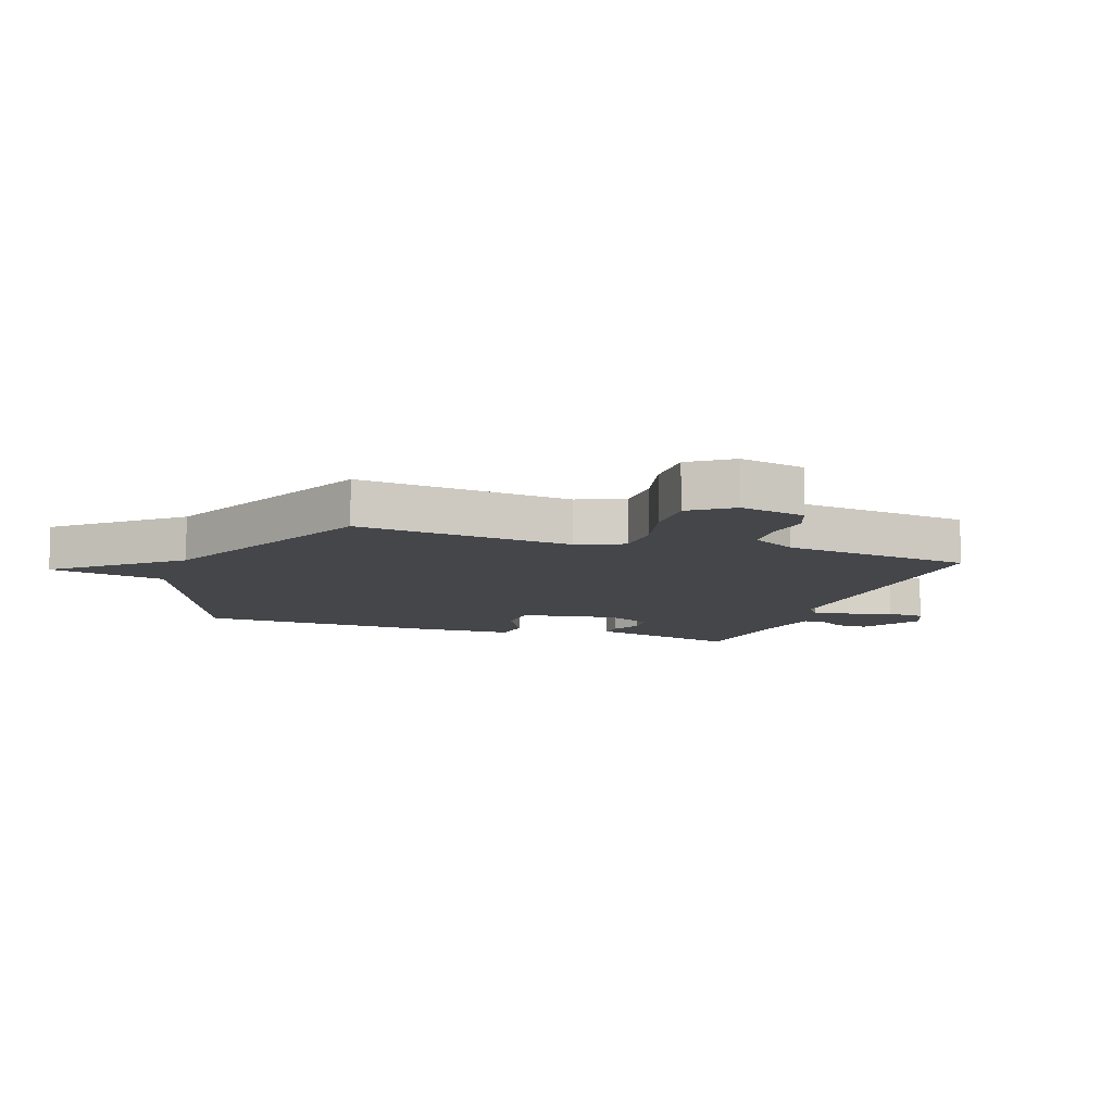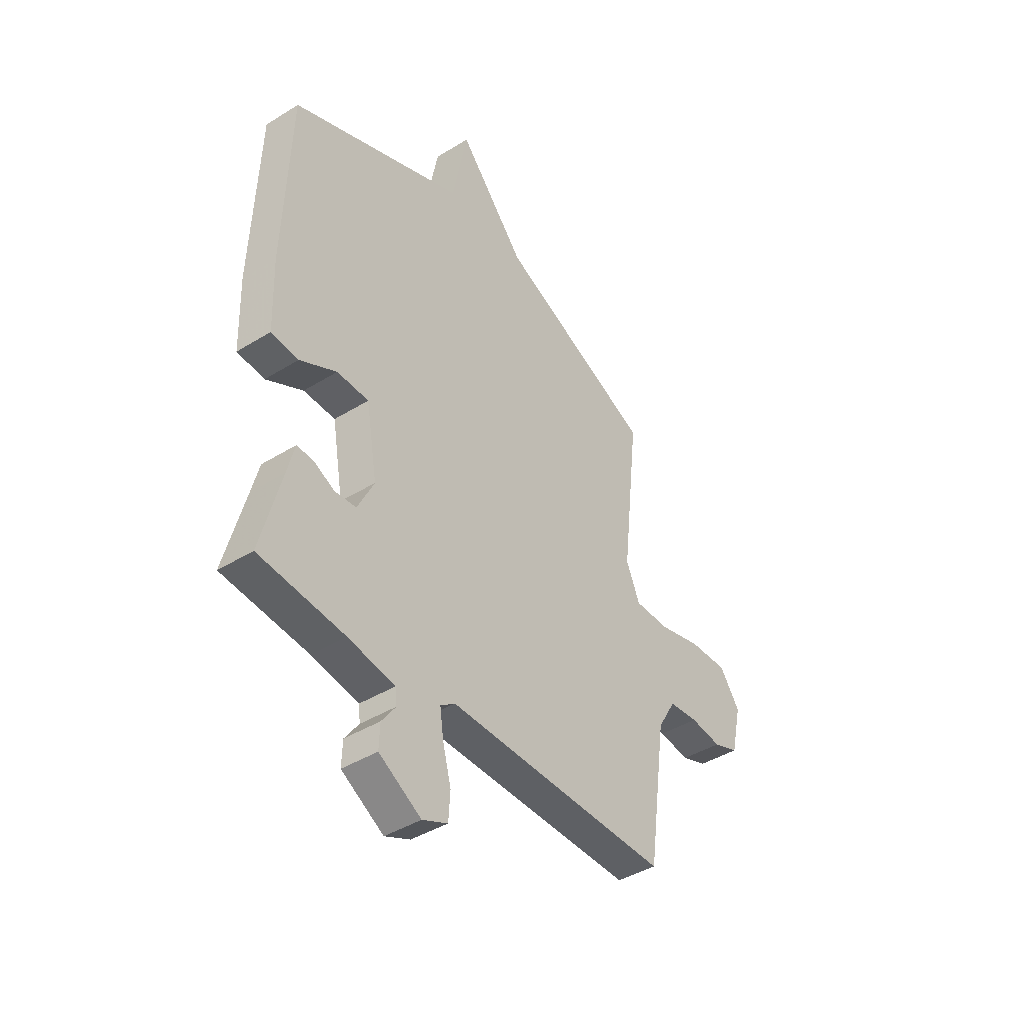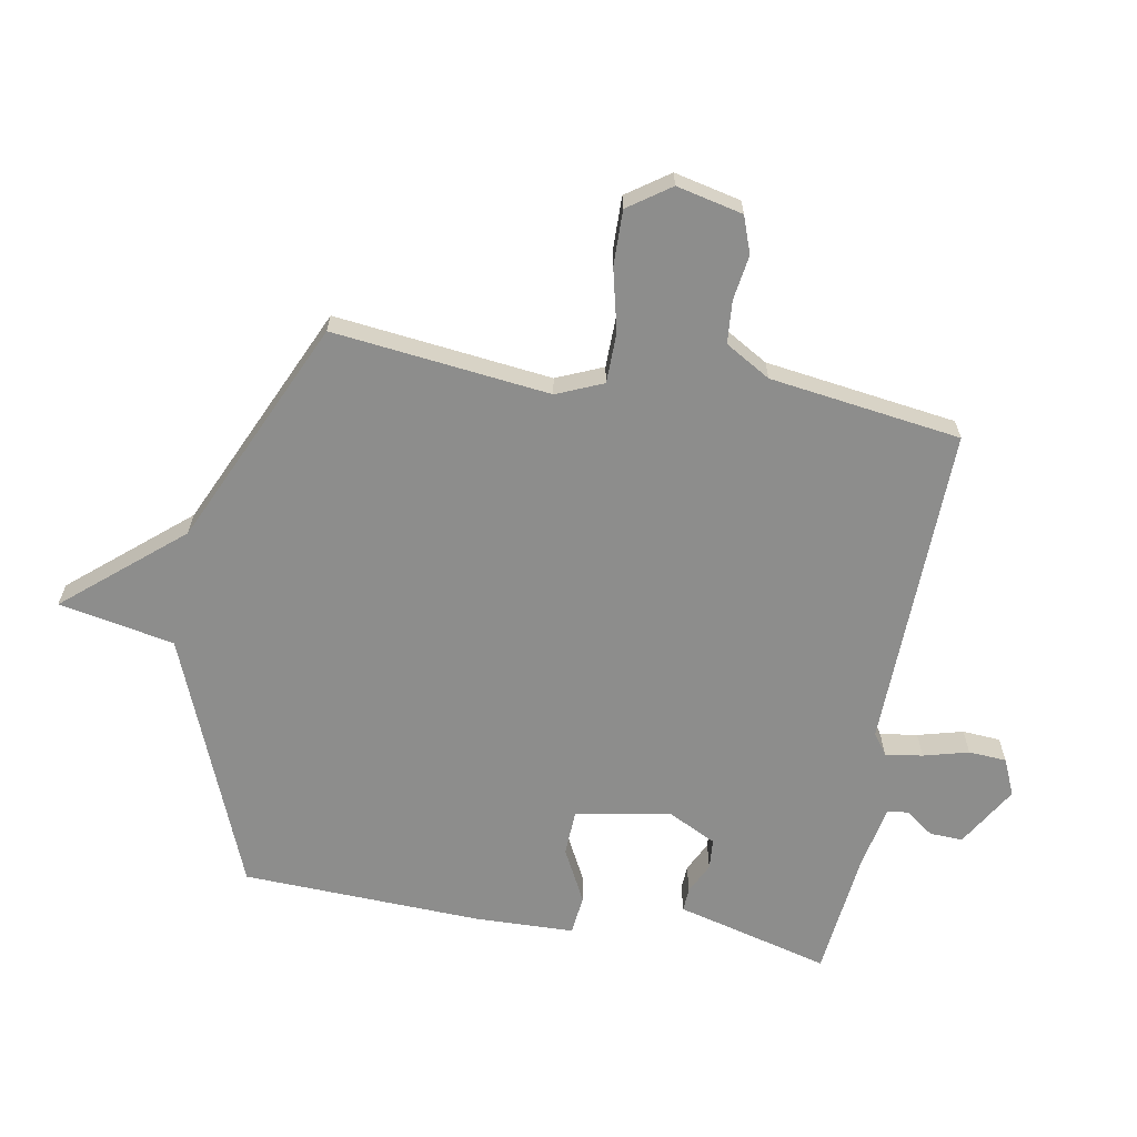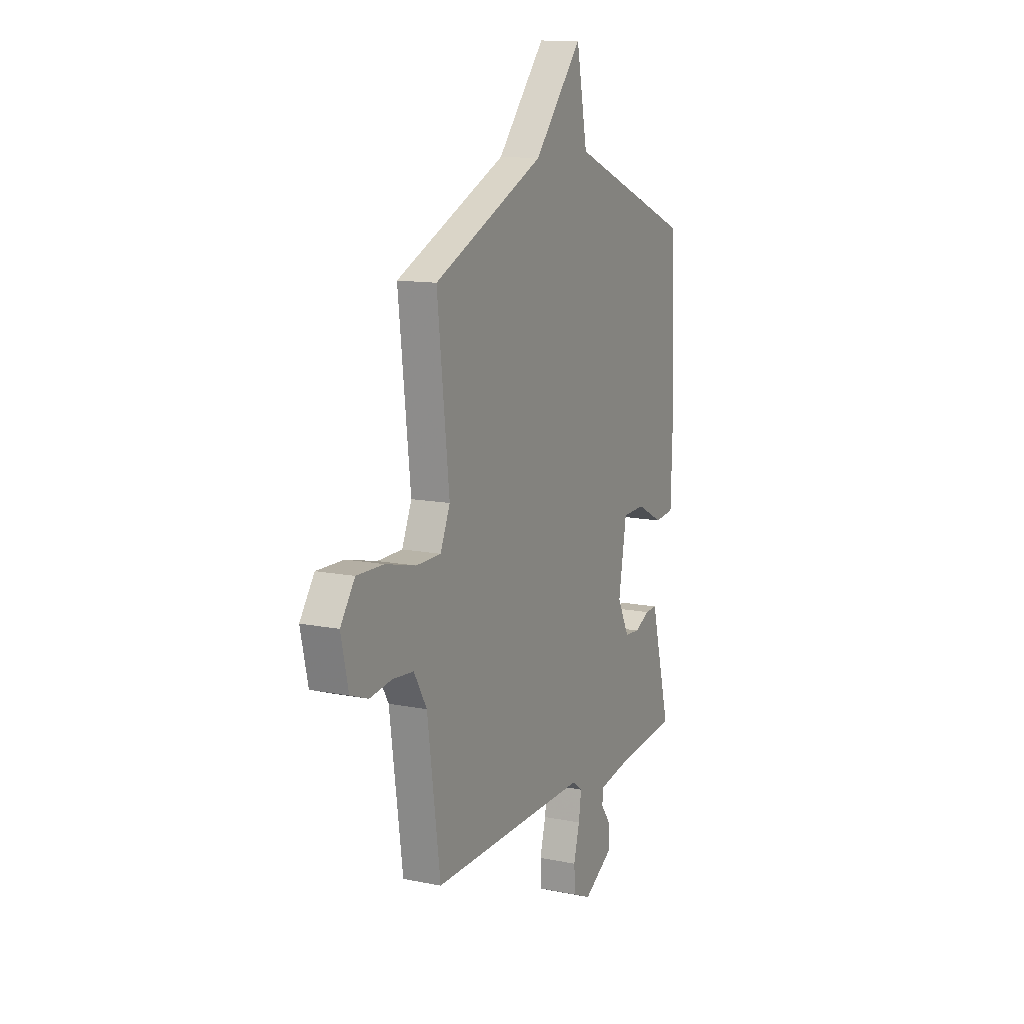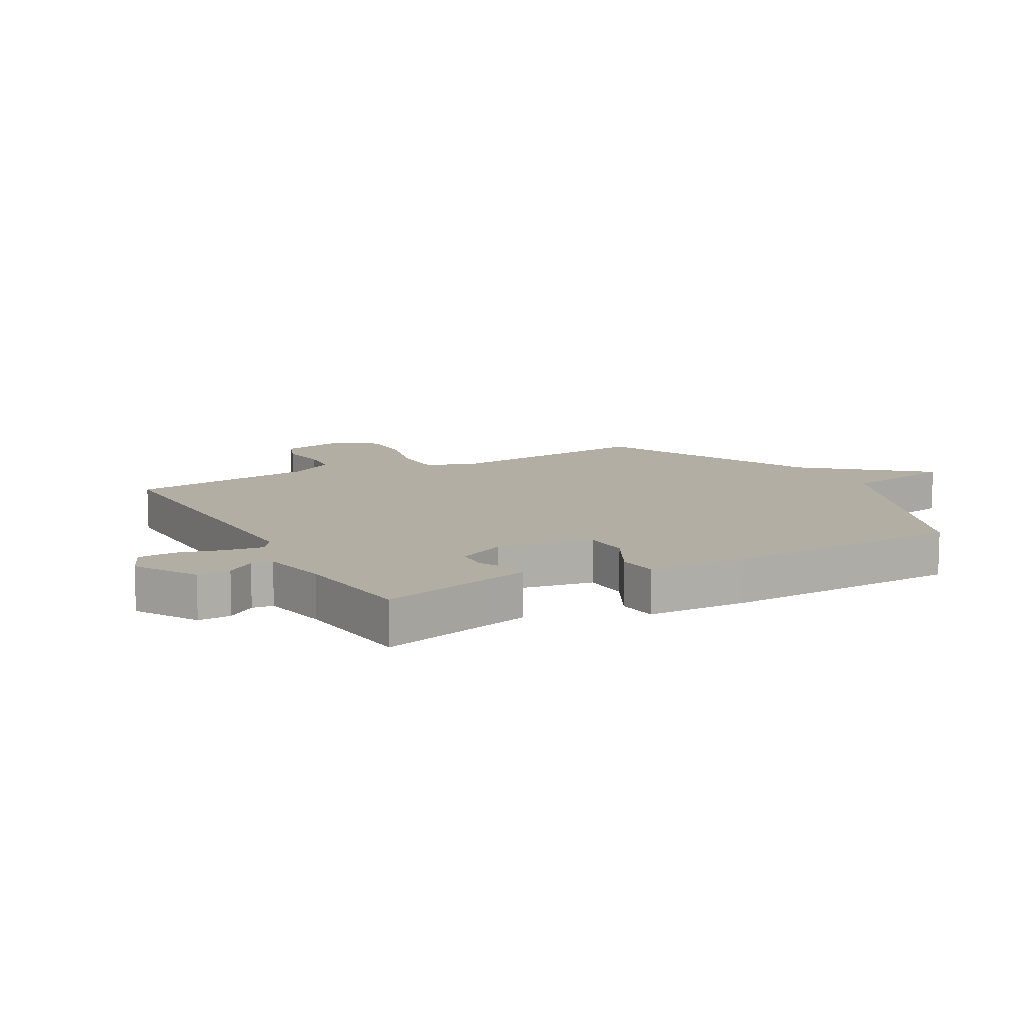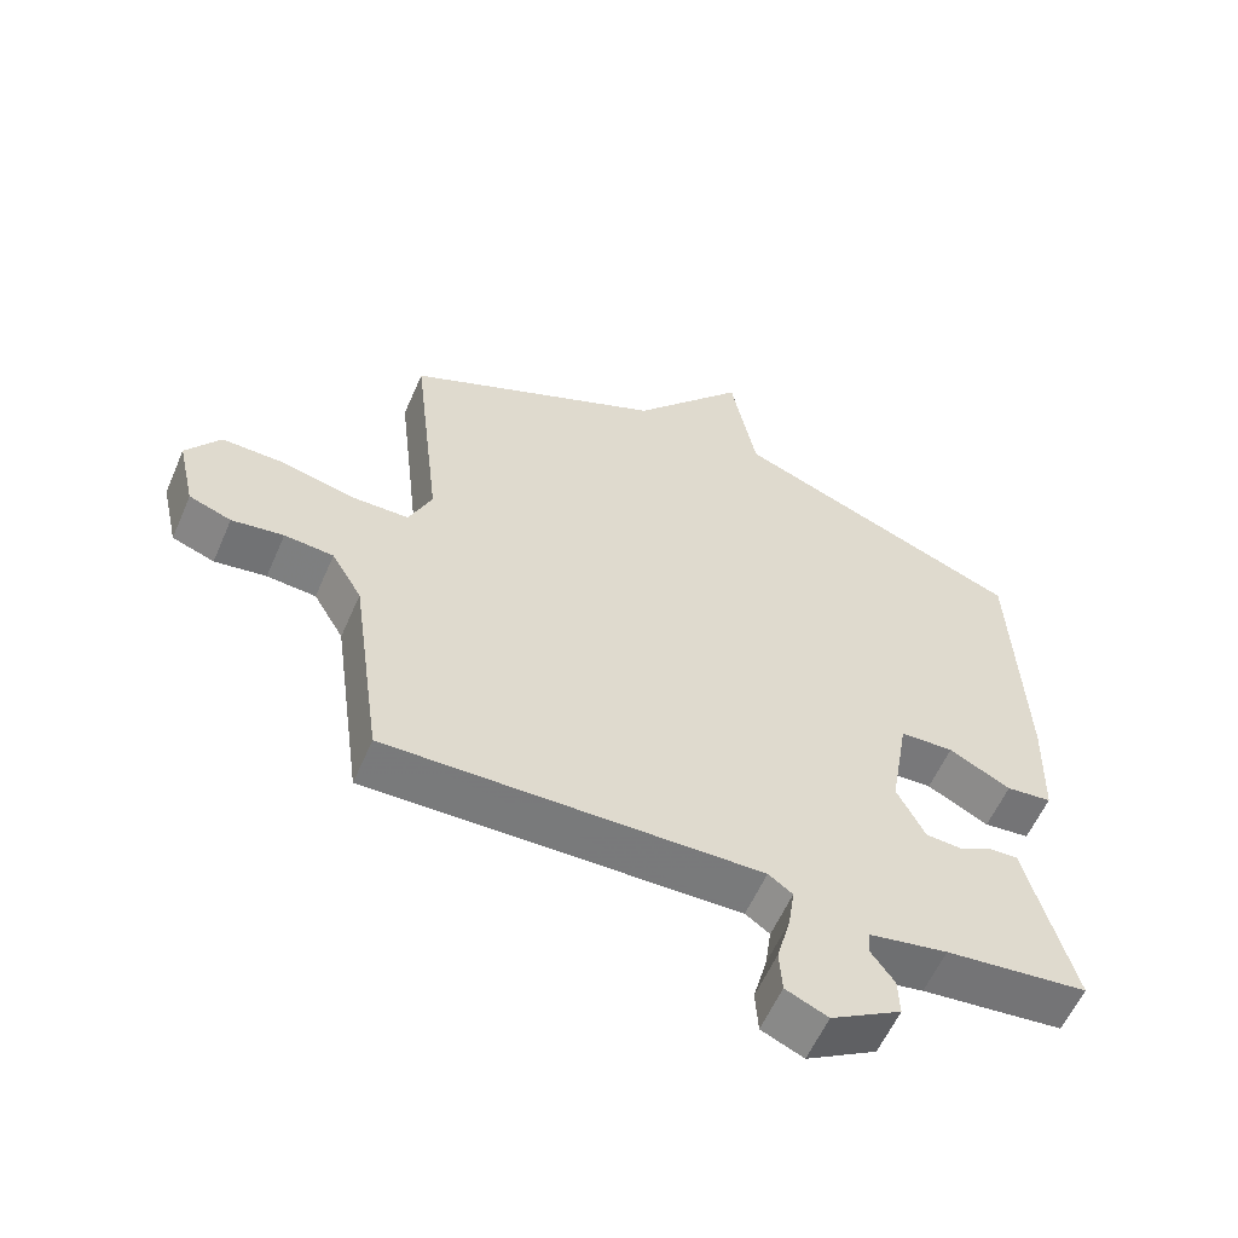
<metadata>
{"format":"obj","ext":"obj","renderer":"f3d","projection":"perspective","resolution":1024,"background":"white","views":[{"elev":-9.6,"azim":70.9,"up":"+Y"},{"elev":-41.9,"azim":-53.2,"up":"+Z"},{"elev":-64.5,"azim":79.8,"up":"+Y"},{"elev":12.4,"azim":115.5,"up":"+Z"},{"elev":10.9,"azim":-118.9,"up":"+Y"},{"elev":-58.3,"azim":156.6,"up":"+Z"}]}
</metadata>
<code>
v 0.5 0.07 0.5
v 0.459 0.07 0.14
v 0.492 0.07 0.063
v 0.576 0.07 0.062
v 0.679 0.07 0.087
v 0.771 0.07 0.089
v 0.82 0.07 0.019
v 0.795 0.07 -0.091
v 0.734 0.07 -0.113
v 0.659 0.07 -0.102
v 0.588 0.07 -0.108
v 0.544 0.07 -0.183
v 0.5 0.07 -0.5
v -0.04 0.07 -0.489
v -0.075 0.07 -0.514
v -0.066 0.07 -0.576
v -0.046 0.07 -0.651
v -0.05 0.07 -0.714
v -0.111 0.07 -0.741
v -0.213 0.07 -0.68
v -0.211 0.07 -0.625
v -0.177 0.07 -0.578
v -0.181 0.07 -0.543
v -0.294 0.07 -0.522
v -0.5 0.07 -0.5
v -0.451 0.07 -0.314
v -0.433 0.07 -0.244
v -0.393 0.07 -0.246
v -0.342 0.07 -0.271
v -0.291 0.07 -0.267
v -0.251 0.07 -0.187
v -0.278 0.07 -0.028
v -0.355 0.07 -0.025
v -0.444 0.07 -0.071
v -0.51 0.07 -0.064
v -0.515 0.07 0.1
v -0.5 0.07 0.5
v -0.077 0.07 0.671
v -0.04 0.07 0.863
v 0.123 0.07 0.671
v 0.5 0 0.5
v 0.459 0 0.14
v 0.492 0 0.063
v 0.576 0 0.062
v 0.679 0 0.087
v 0.771 0 0.089
v 0.82 0 0.019
v 0.795 0 -0.091
v 0.734 0 -0.113
v 0.659 0 -0.102
v 0.588 0 -0.108
v 0.544 0 -0.183
v 0.5 0 -0.5
v -0.04 0 -0.489
v -0.075 0 -0.514
v -0.066 0 -0.576
v -0.046 0 -0.651
v -0.05 0 -0.714
v -0.111 0 -0.741
v -0.213 0 -0.68
v -0.211 0 -0.625
v -0.177 0 -0.578
v -0.181 0 -0.543
v -0.294 0 -0.522
v -0.5 0 -0.5
v -0.451 0 -0.314
v -0.433 0 -0.244
v -0.393 0 -0.246
v -0.342 0 -0.271
v -0.291 0 -0.267
v -0.251 0 -0.187
v -0.278 0 -0.028
v -0.355 0 -0.025
v -0.444 0 -0.071
v -0.51 0 -0.064
v -0.515 0 0.1
v -0.5 0 0.5
v -0.077 0 0.671
v -0.04 0 0.863
v 0.123 0 0.671
f 38 39 40
f 38 40 1
f 37 38 1
f 36 37 1
f 35 36 1
f 34 35 1
f 33 34 1
f 32 33 1 2
f 31 32 2 3
f 30 31 3 4
f 26 27 28 29
f 26 29 30
f 25 26 30
f 24 25 30
f 4 5 6
f 30 4 6
f 24 30 6
f 23 24 6
f 20 21 22
f 19 20 22
f 18 19 22
f 17 18 22
f 16 17 22
f 15 16 22 23
f 14 15 23
f 12 13 14
f 11 12 14 23
f 8 9 10
f 7 8 10
f 6 7 10
f 6 10 11
f 6 11 23
f 80 79 78
f 41 80 78
f 41 78 77
f 41 77 76
f 41 76 75
f 41 75 74
f 41 74 73
f 42 41 73 72
f 43 42 72 71
f 44 43 71 70
f 69 68 67 66
f 70 69 66
f 70 66 65
f 70 65 64
f 46 45 44
f 46 44 70
f 46 70 64
f 46 64 63
f 62 61 60
f 62 60 59
f 62 59 58
f 62 58 57
f 62 57 56
f 63 62 56 55
f 63 55 54
f 54 53 52
f 63 54 52 51
f 50 49 48
f 50 48 47
f 50 47 46
f 51 50 46
f 63 51 46
f 1 41 42 2
f 2 42 43 3
f 3 43 44 4
f 4 44 45 5
f 5 45 46 6
f 6 46 47 7
f 7 47 48 8
f 8 48 49 9
f 9 49 50 10
f 10 50 51 11
f 11 51 52 12
f 12 52 53 13
f 13 53 54 14
f 14 54 55 15
f 15 55 56 16
f 16 56 57 17
f 17 57 58 18
f 18 58 59 19
f 19 59 60 20
f 20 60 61 21
f 21 61 62 22
f 22 62 63 23
f 23 63 64 24
f 24 64 65 25
f 25 65 66 26
f 26 66 67 27
f 27 67 68 28
f 28 68 69 29
f 29 69 70 30
f 30 70 71 31
f 31 71 72 32
f 32 72 73 33
f 33 73 74 34
f 34 74 75 35
f 35 75 76 36
f 36 76 77 37
f 37 77 78 38
f 38 78 79 39
f 39 79 80 40
f 40 80 41 1

</code>
